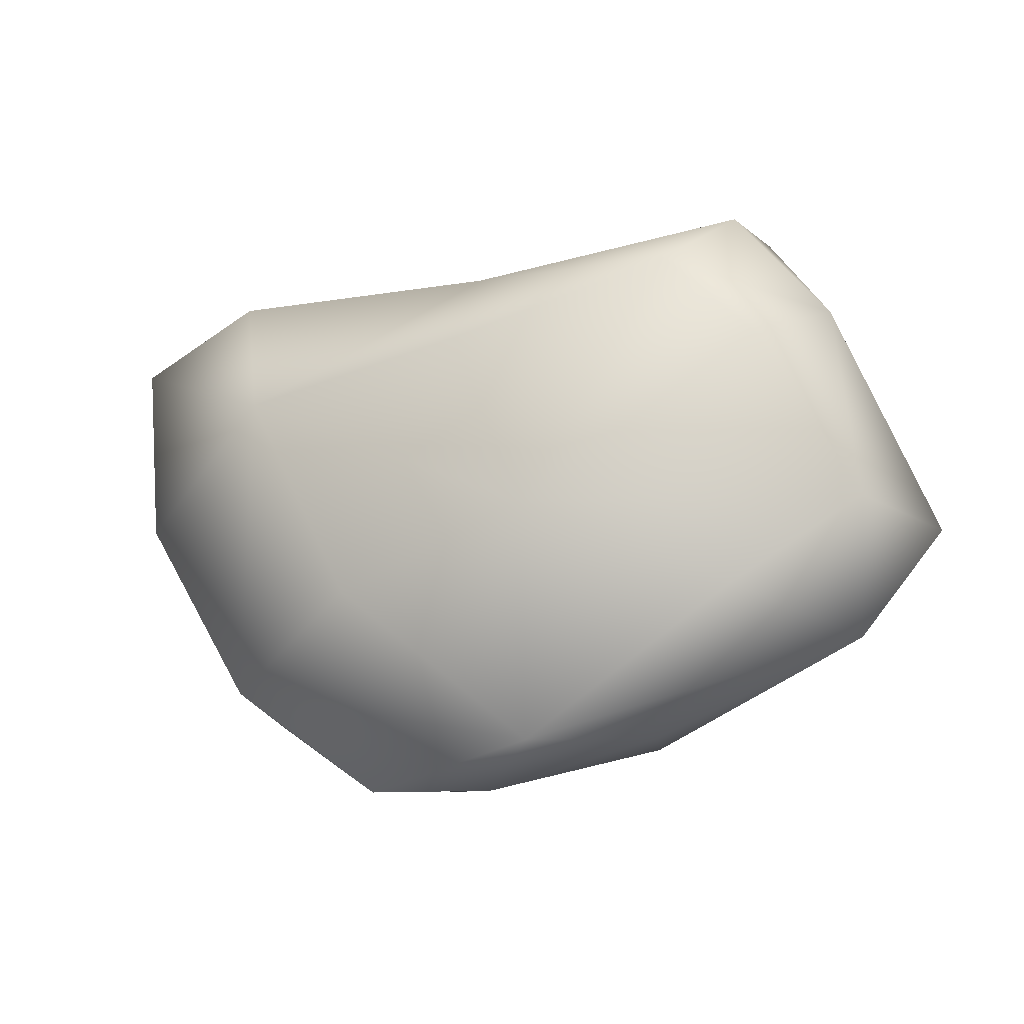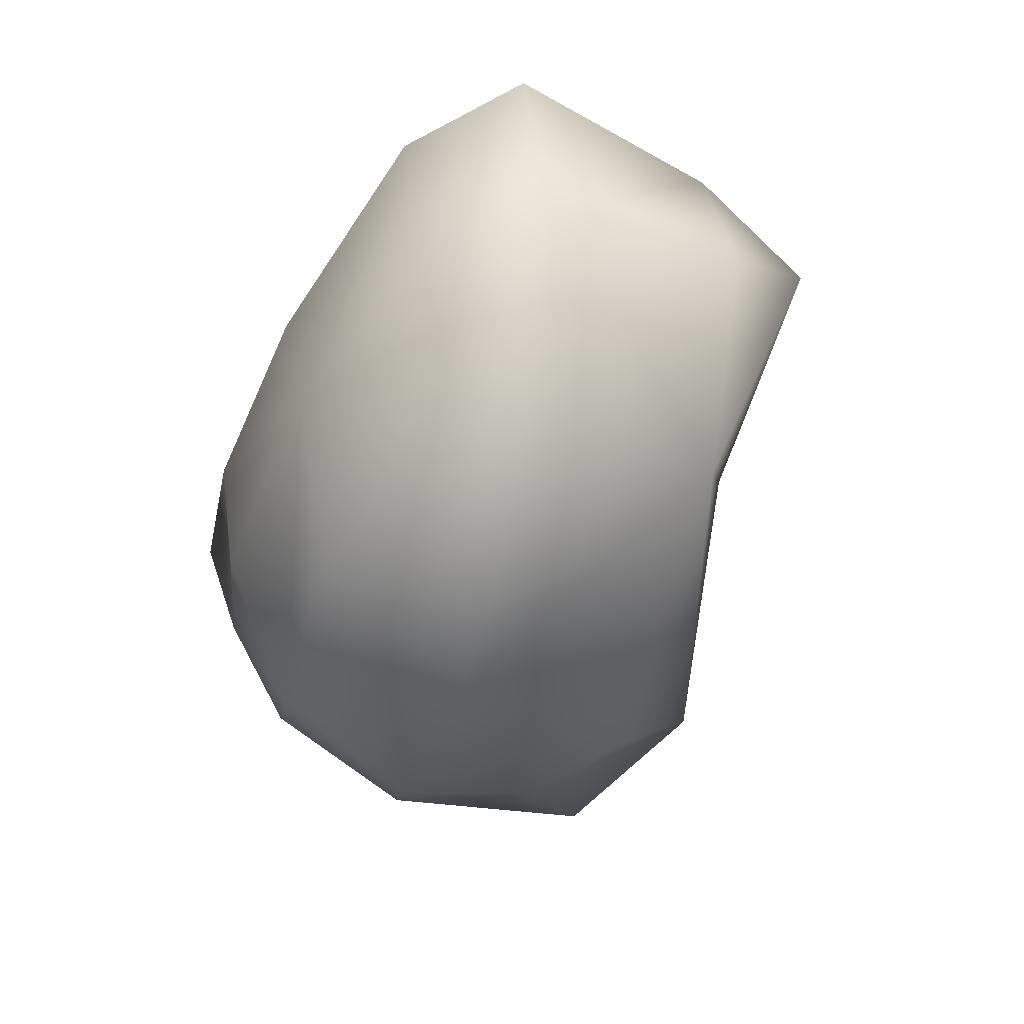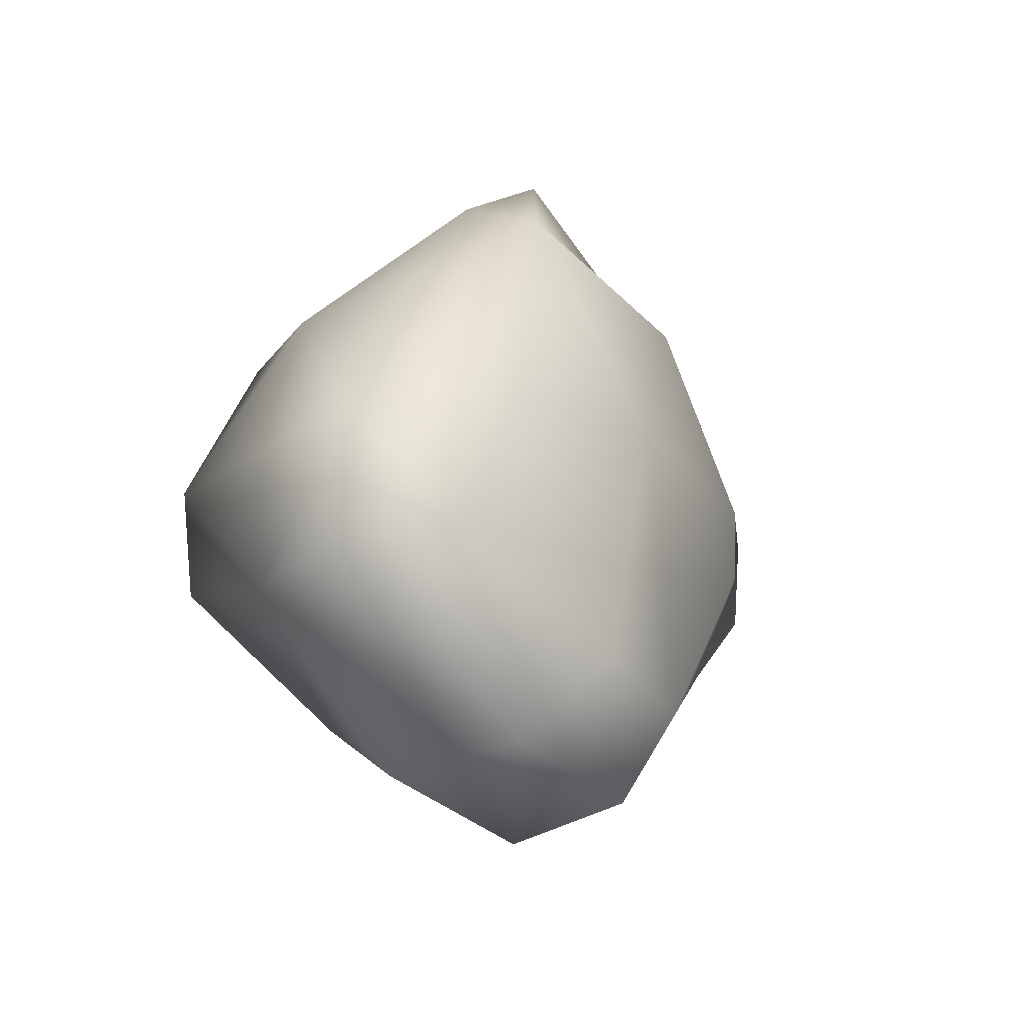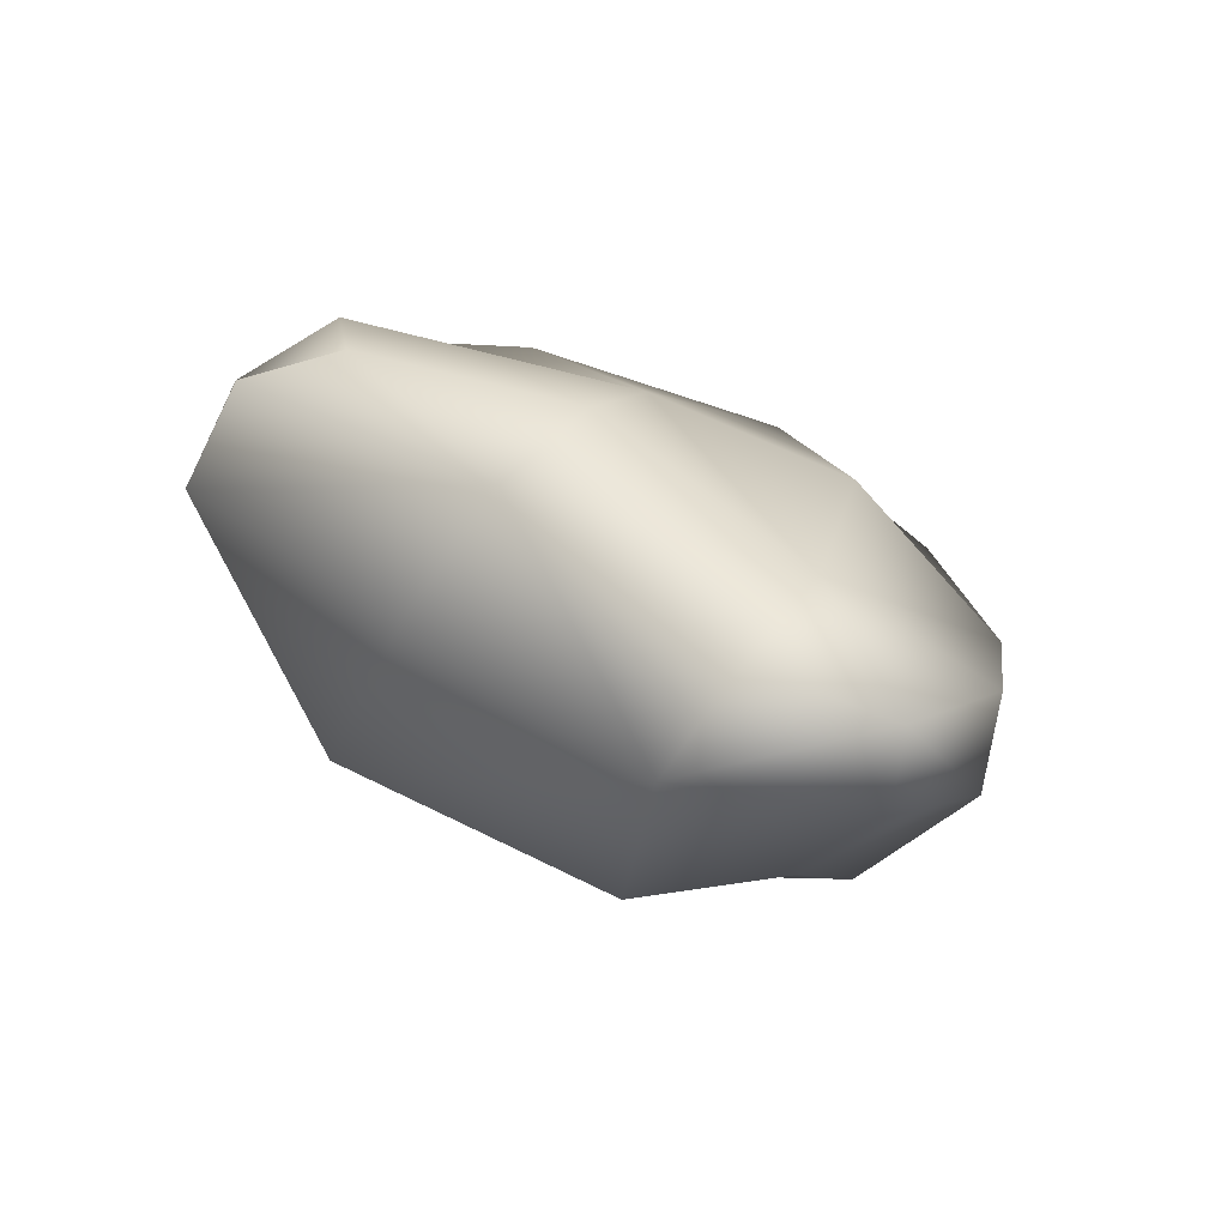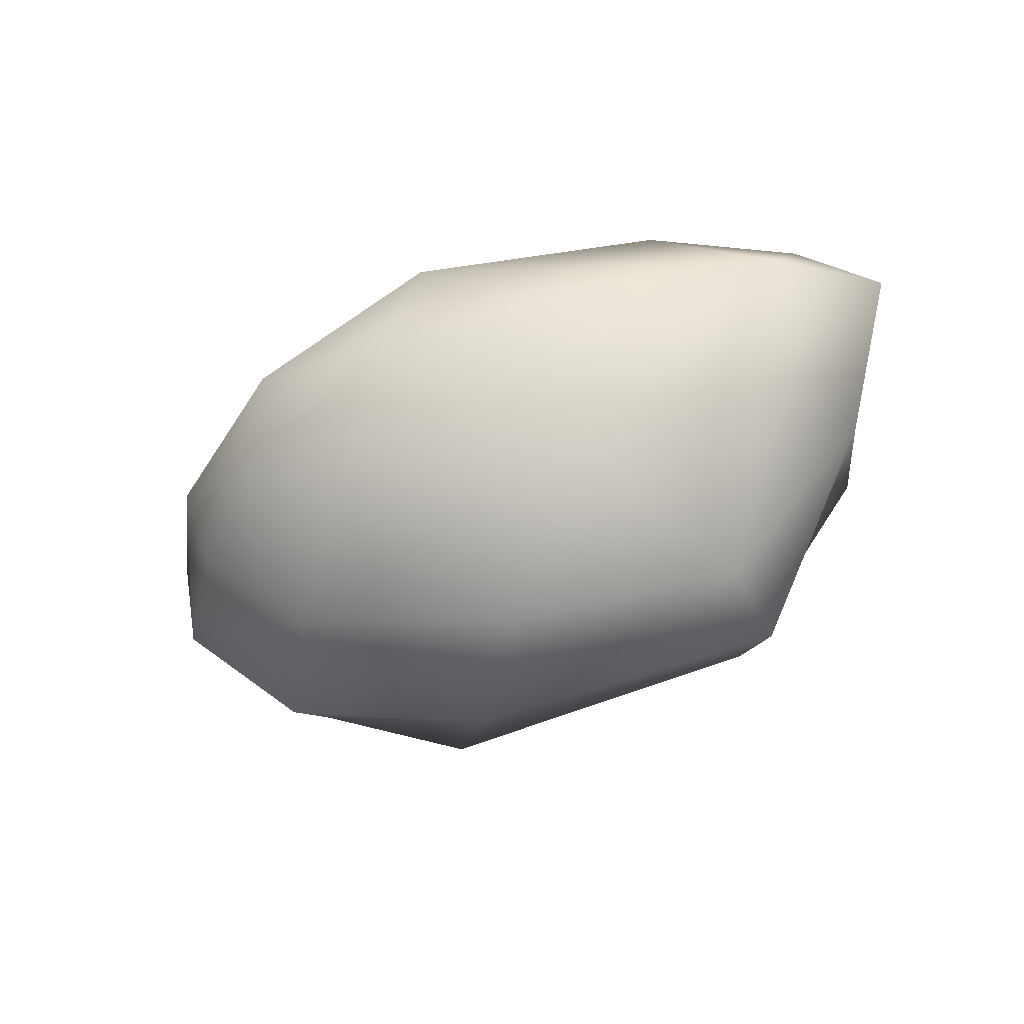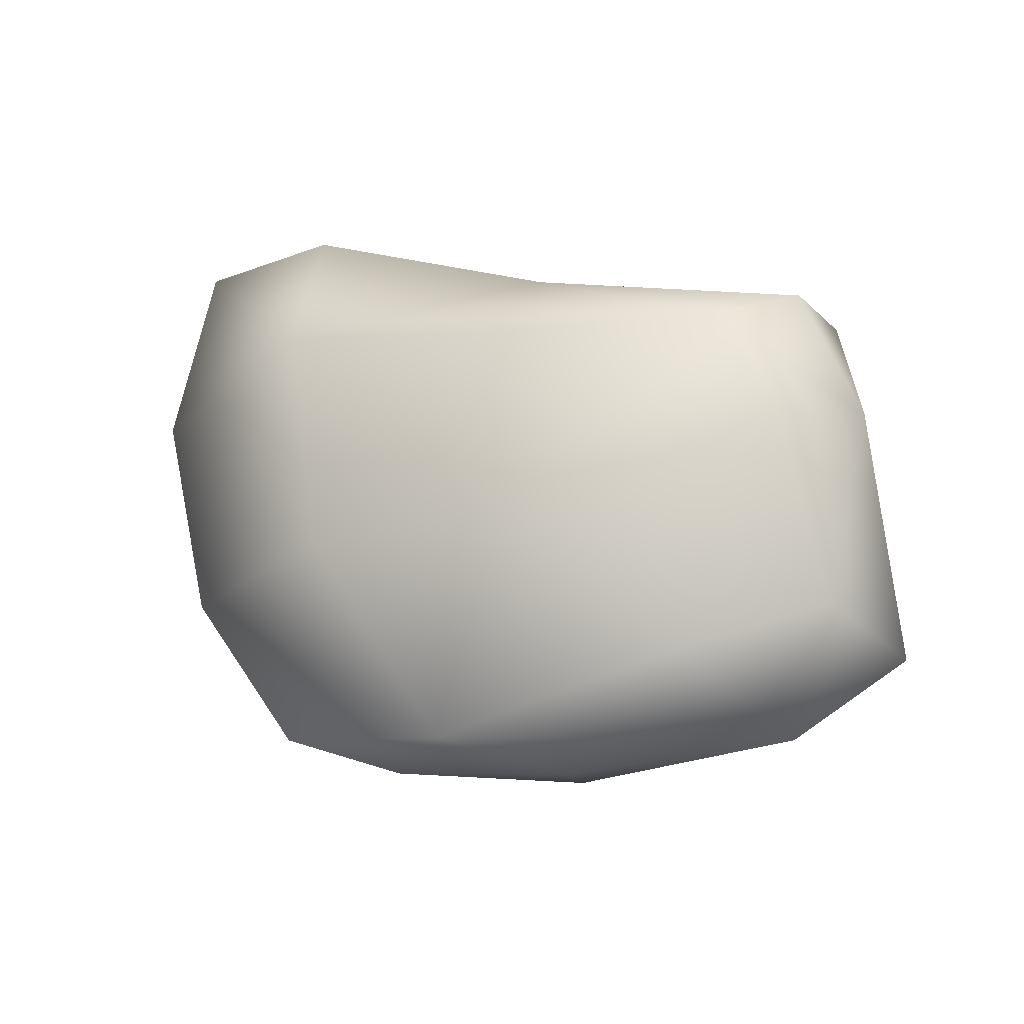
<metadata>
{"format":"obj","ext":"obj","renderer":"f3d","projection":"perspective","resolution":1024,"background":"white","views":[{"elev":69.6,"azim":23.1,"up":"+Y"},{"elev":-49.8,"azim":101.9,"up":"+Y"},{"elev":-9.6,"azim":128.3,"up":"+Z"},{"elev":14.0,"azim":-120.1,"up":"+Y"},{"elev":-27.3,"azim":44.3,"up":"+Y"},{"elev":71.9,"azim":40.8,"up":"+Y"}]}
</metadata>
<code>
o rocks.001
v 0.1144 0.3764 0.004831
v 0.1664 0.4494 -0.3722
v -0.05838 0.3972 -0.1724
v 0.3194 0.4654 -0.3111
v -0.07463 0.3227 -0.3001
v 0.2307 0.4132 -0.484
v 0.401 0.385 -0.4169
v 0.2386 -0.07001 -0.3753
v 0.07997 -0.2366 -0.002145
v -0.1464 -0.1648 -0.1826
v 0.4301 -0.153 -0.2005
v -0.2715 -0.1238 -0.02414
v -0.1576 -0.1938 0.1354
v 0.0183 -0.1515 0.2701
v 0.2769 -0.1886 0.14
v 0.4777 -0.1198 -0.07096
v 0.2805 0.2803 -0.5335
v 0.4003 0.1797 -0.4503
v 0.03393 0.1534 -0.3695
v -0.1806 0.0836 0.3318
v -0.3215 -0.05067 0.197
v -0.1263 -0.03561 0.3284
v -0.3964 0.0983 0.1631
v -0.4831 0.01209 -0.05045
v -0.5055 0.1181 -0.05058
v 0.003696 0.03524 0.3698
v 0.1482 0.005358 0.3277
v 0.06338 0.1461 0.4002
v 0.2115 0.1451 0.3341
v 0.4012 0.01643 0.1551
v 0.5487 0.09183 -0.04915
v 0.3981 0.2108 0.1922
v 0.6049 0.2863 -0.02804
v 0.5736 0.1178 -0.2266
v 0.6519 0.3127 -0.2045
v 0.2417 0.2893 0.2825
v -0.07124 0.2796 0.1881
v 0.416 0.3934 0.007138
v 0.533 0.4024 -0.1734
v -0.3117 0.2368 -0.02954
v -0.4008 0.1772 -0.1852
v -0.337 0.04177 -0.2511
f 1 2 3
f 2 1 4
f 5 2 6
f 2 5 3
f 7 2 4
f 2 7 6
f 8 9 10
f 9 8 11
f 12 9 13
f 9 12 10
f 14 9 15
f 9 14 13
f 16 9 11
f 9 16 15
f 8 17 18
f 17 8 19
f 7 17 6
f 17 7 18
f 5 17 19
f 17 5 6
f 20 21 22
f 21 20 23
f 14 21 13
f 21 14 22
f 12 21 24
f 21 12 13
f 25 21 23
f 21 25 24
f 14 26 22
f 26 14 27
f 20 26 28
f 26 20 22
f 29 26 27
f 26 29 28
f 16 30 15
f 30 16 31
f 14 30 27
f 30 14 15
f 29 30 32
f 30 29 27
f 33 30 31
f 30 33 32
f 33 34 35
f 34 33 31
f 7 34 18
f 34 7 35
f 8 34 11
f 34 8 18
f 16 34 31
f 34 16 11
f 29 36 28
f 36 29 32
f 20 36 37
f 36 20 28
f 1 36 38
f 36 1 37
f 33 36 32
f 36 33 38
f 33 39 38
f 39 33 35
f 1 39 4
f 39 1 38
f 7 39 35
f 39 7 4
f 5 40 3
f 40 5 41
f 1 40 37
f 40 1 3
f 20 40 23
f 40 20 37
f 25 40 41
f 40 25 23
f 12 42 10
f 42 12 24
f 8 42 19
f 42 8 10
f 5 42 41
f 42 5 19
f 25 42 24
f 42 25 41

</code>
